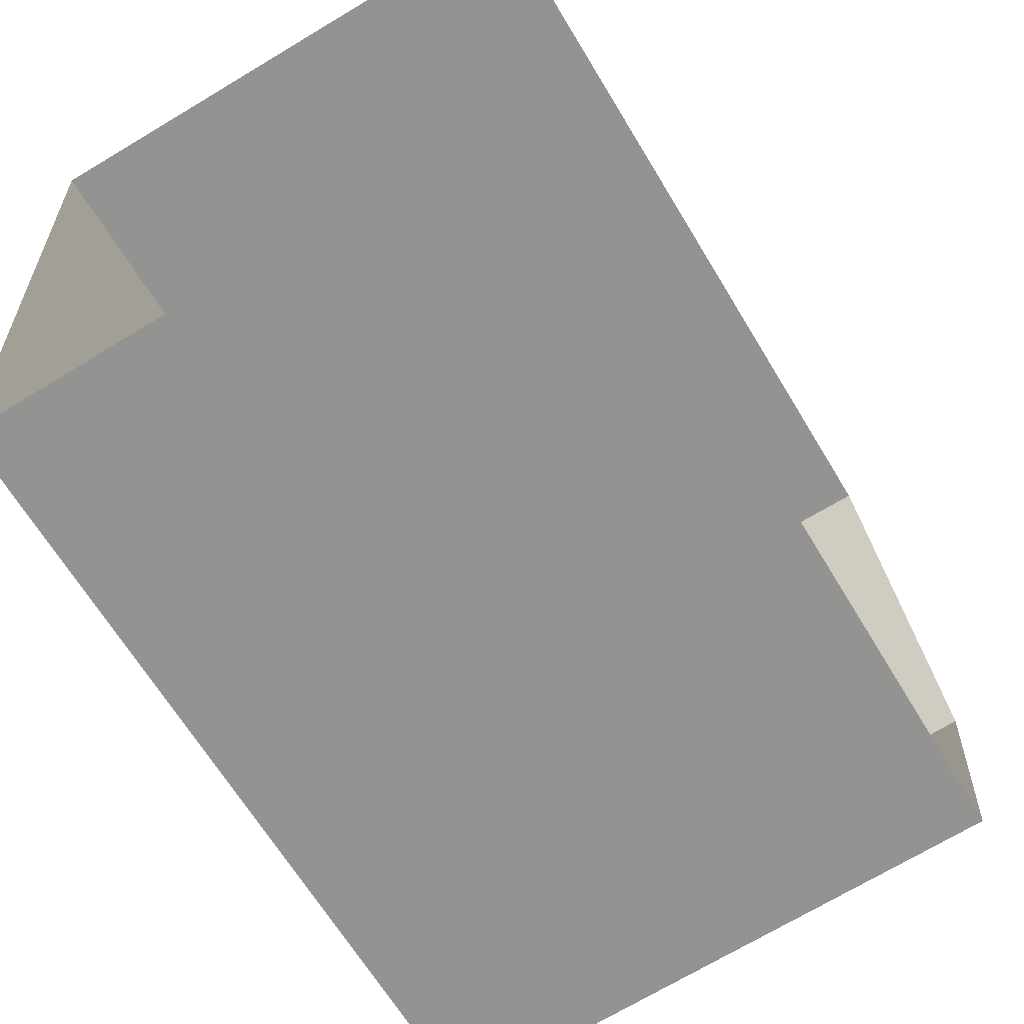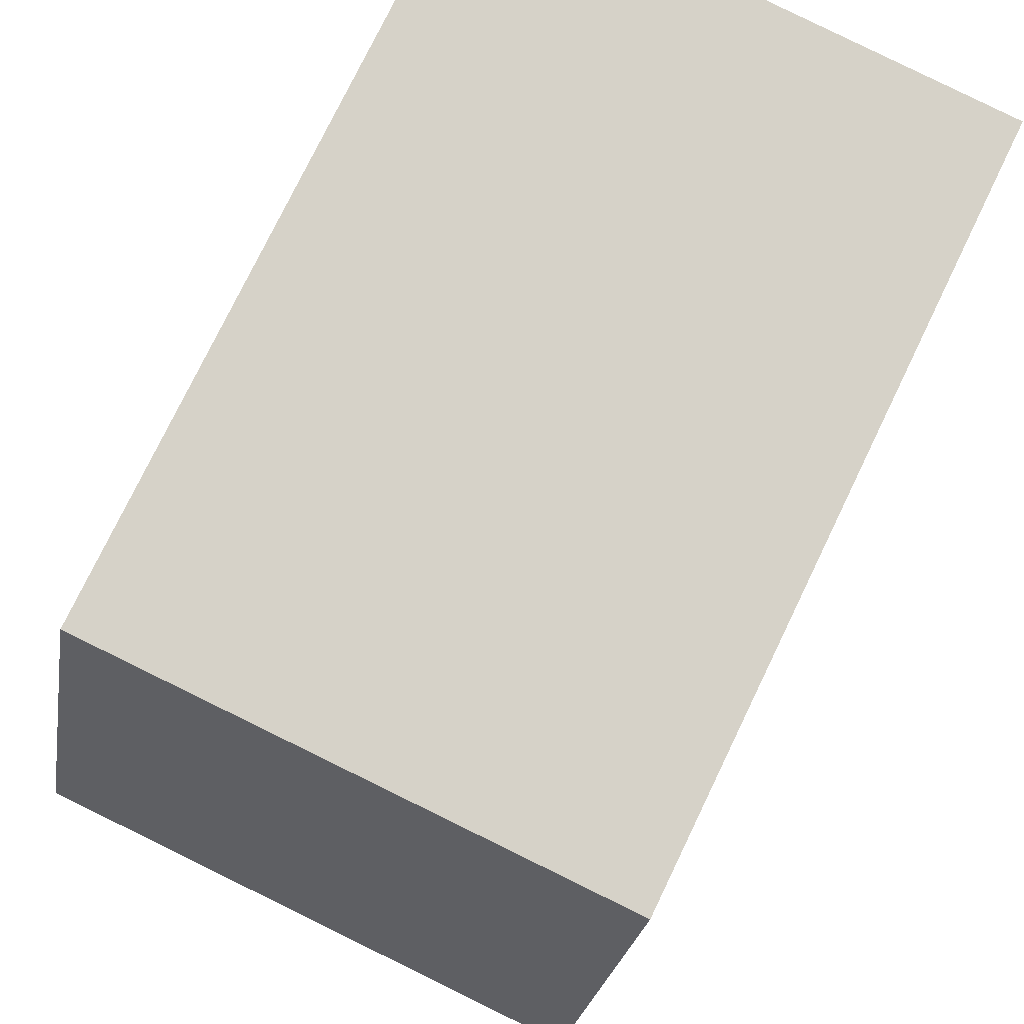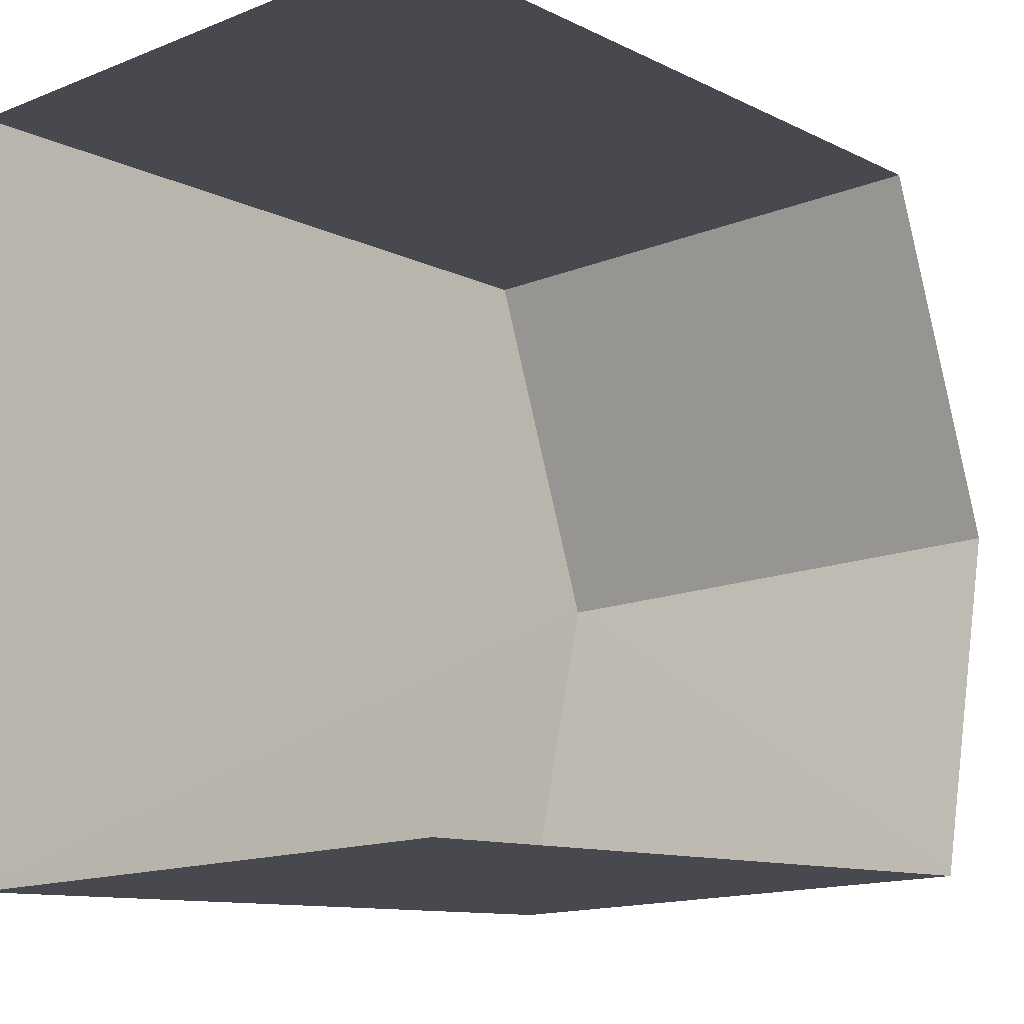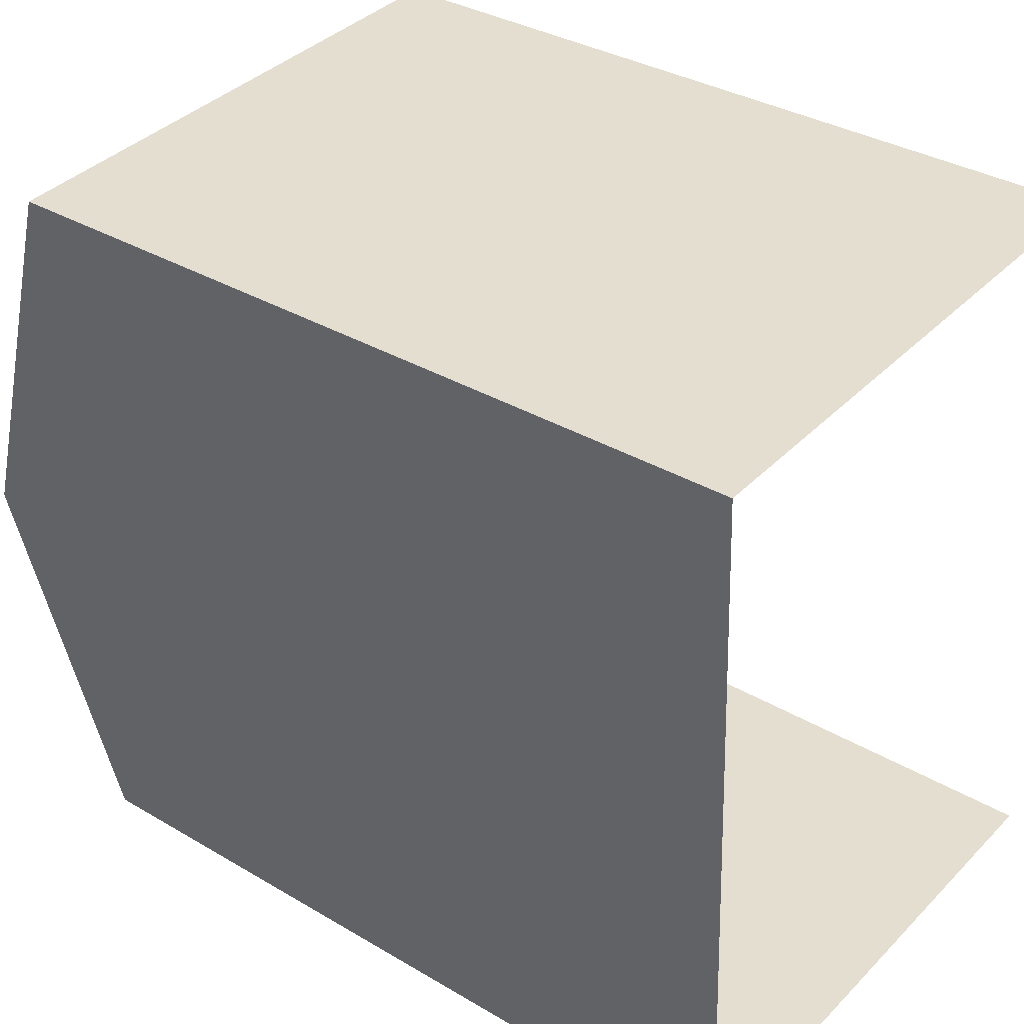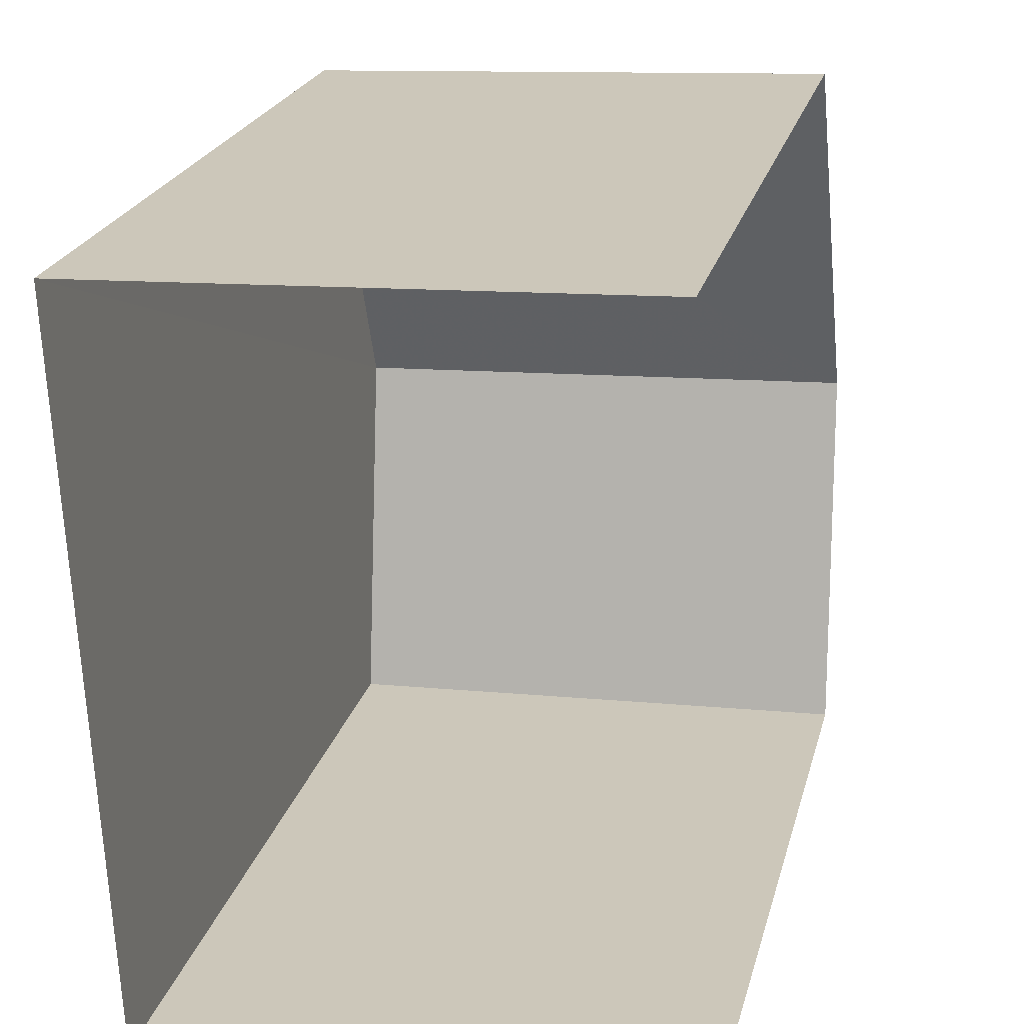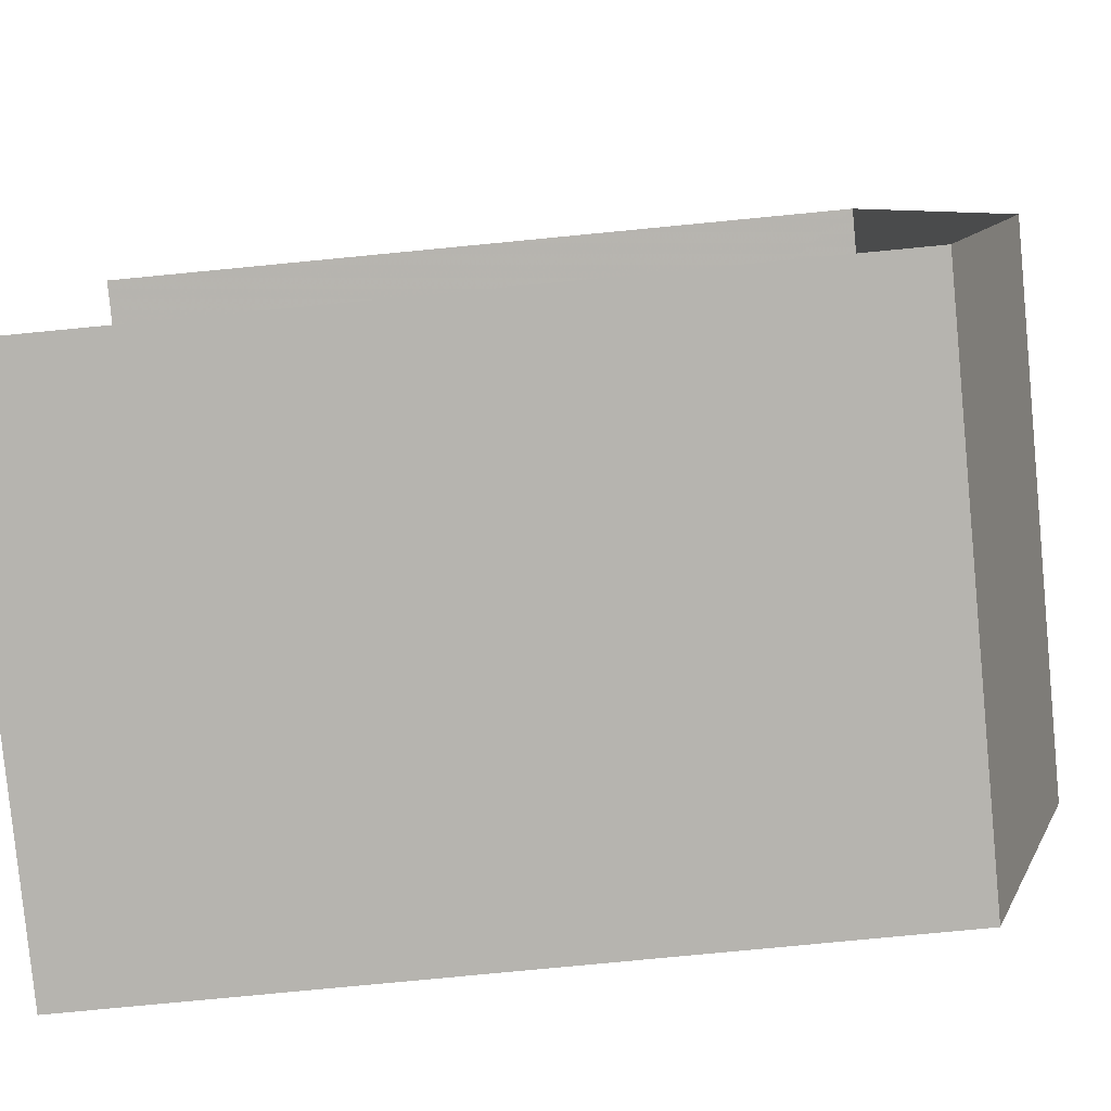
<metadata>
{"format":"obj","ext":"obj","renderer":"f3d","projection":"perspective","resolution":1024,"background":"white","views":[{"elev":-65.1,"azim":-149.1,"up":"+Y"},{"elev":77.0,"azim":25.9,"up":"+Y"},{"elev":-11.0,"azim":-140.1,"up":"+Y"},{"elev":34.3,"azim":128.5,"up":"+Y"},{"elev":22.7,"azim":-166.3,"up":"+Y"},{"elev":-78.0,"azim":-84.5,"up":"+Y"}]}
</metadata>
<code>
v -3.723e+05 -1.052e+05 24.75
v -3.723e+05 -1.052e+05 24.75
v -3.723e+05 -1.052e+05 24.75
v -3.723e+05 -1.052e+05 24.75
v -3.723e+05 -1.052e+05 31.48
v -3.723e+05 -1.052e+05 31.48
v -3.723e+05 -1.052e+05 32.44
v -3.723e+05 -1.052e+05 32.44
v -3.723e+05 -1.052e+05 31.48
v -3.723e+05 -1.052e+05 31.48
f 1 2 3
f 1 4 2
f 6 3 7
f 3 2 7
f 2 9 7
f 5 6 7
f 8 5 7
f 9 10 8
f 7 9 8
f 6 1 3
f 6 5 1
f 10 4 8
f 4 1 8
f 1 5 8
f 10 2 4
f 10 9 2

</code>
